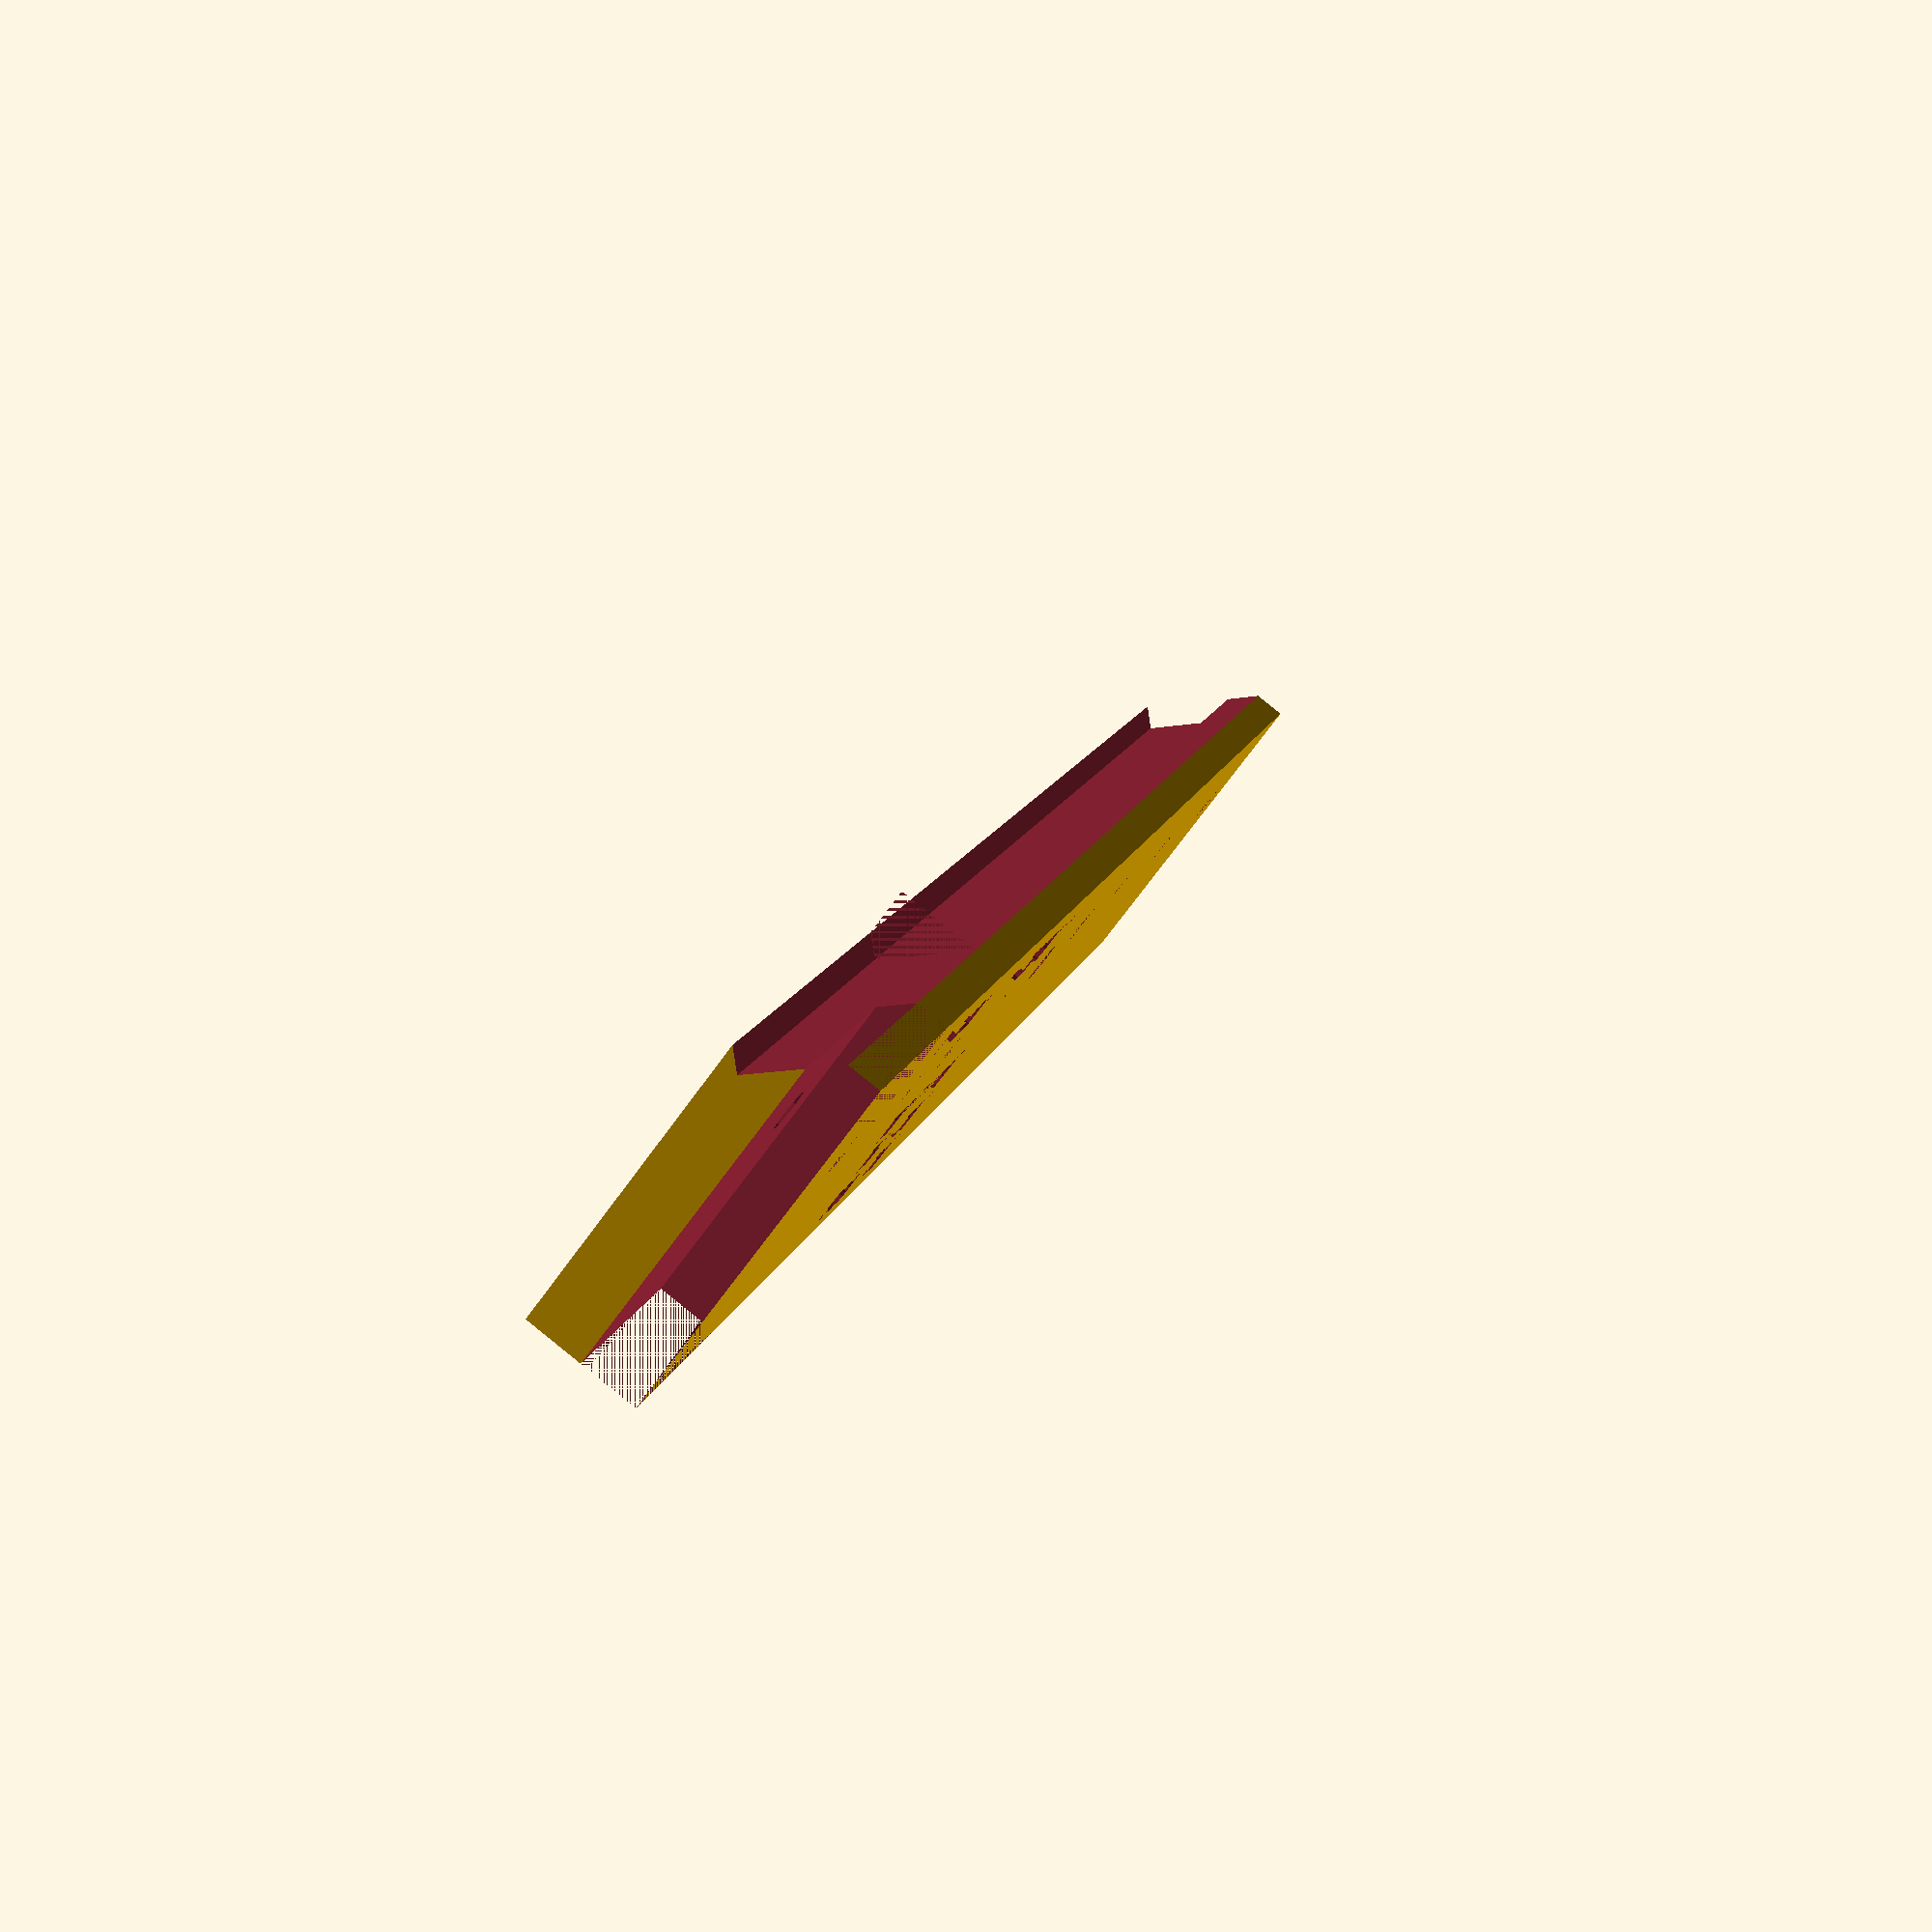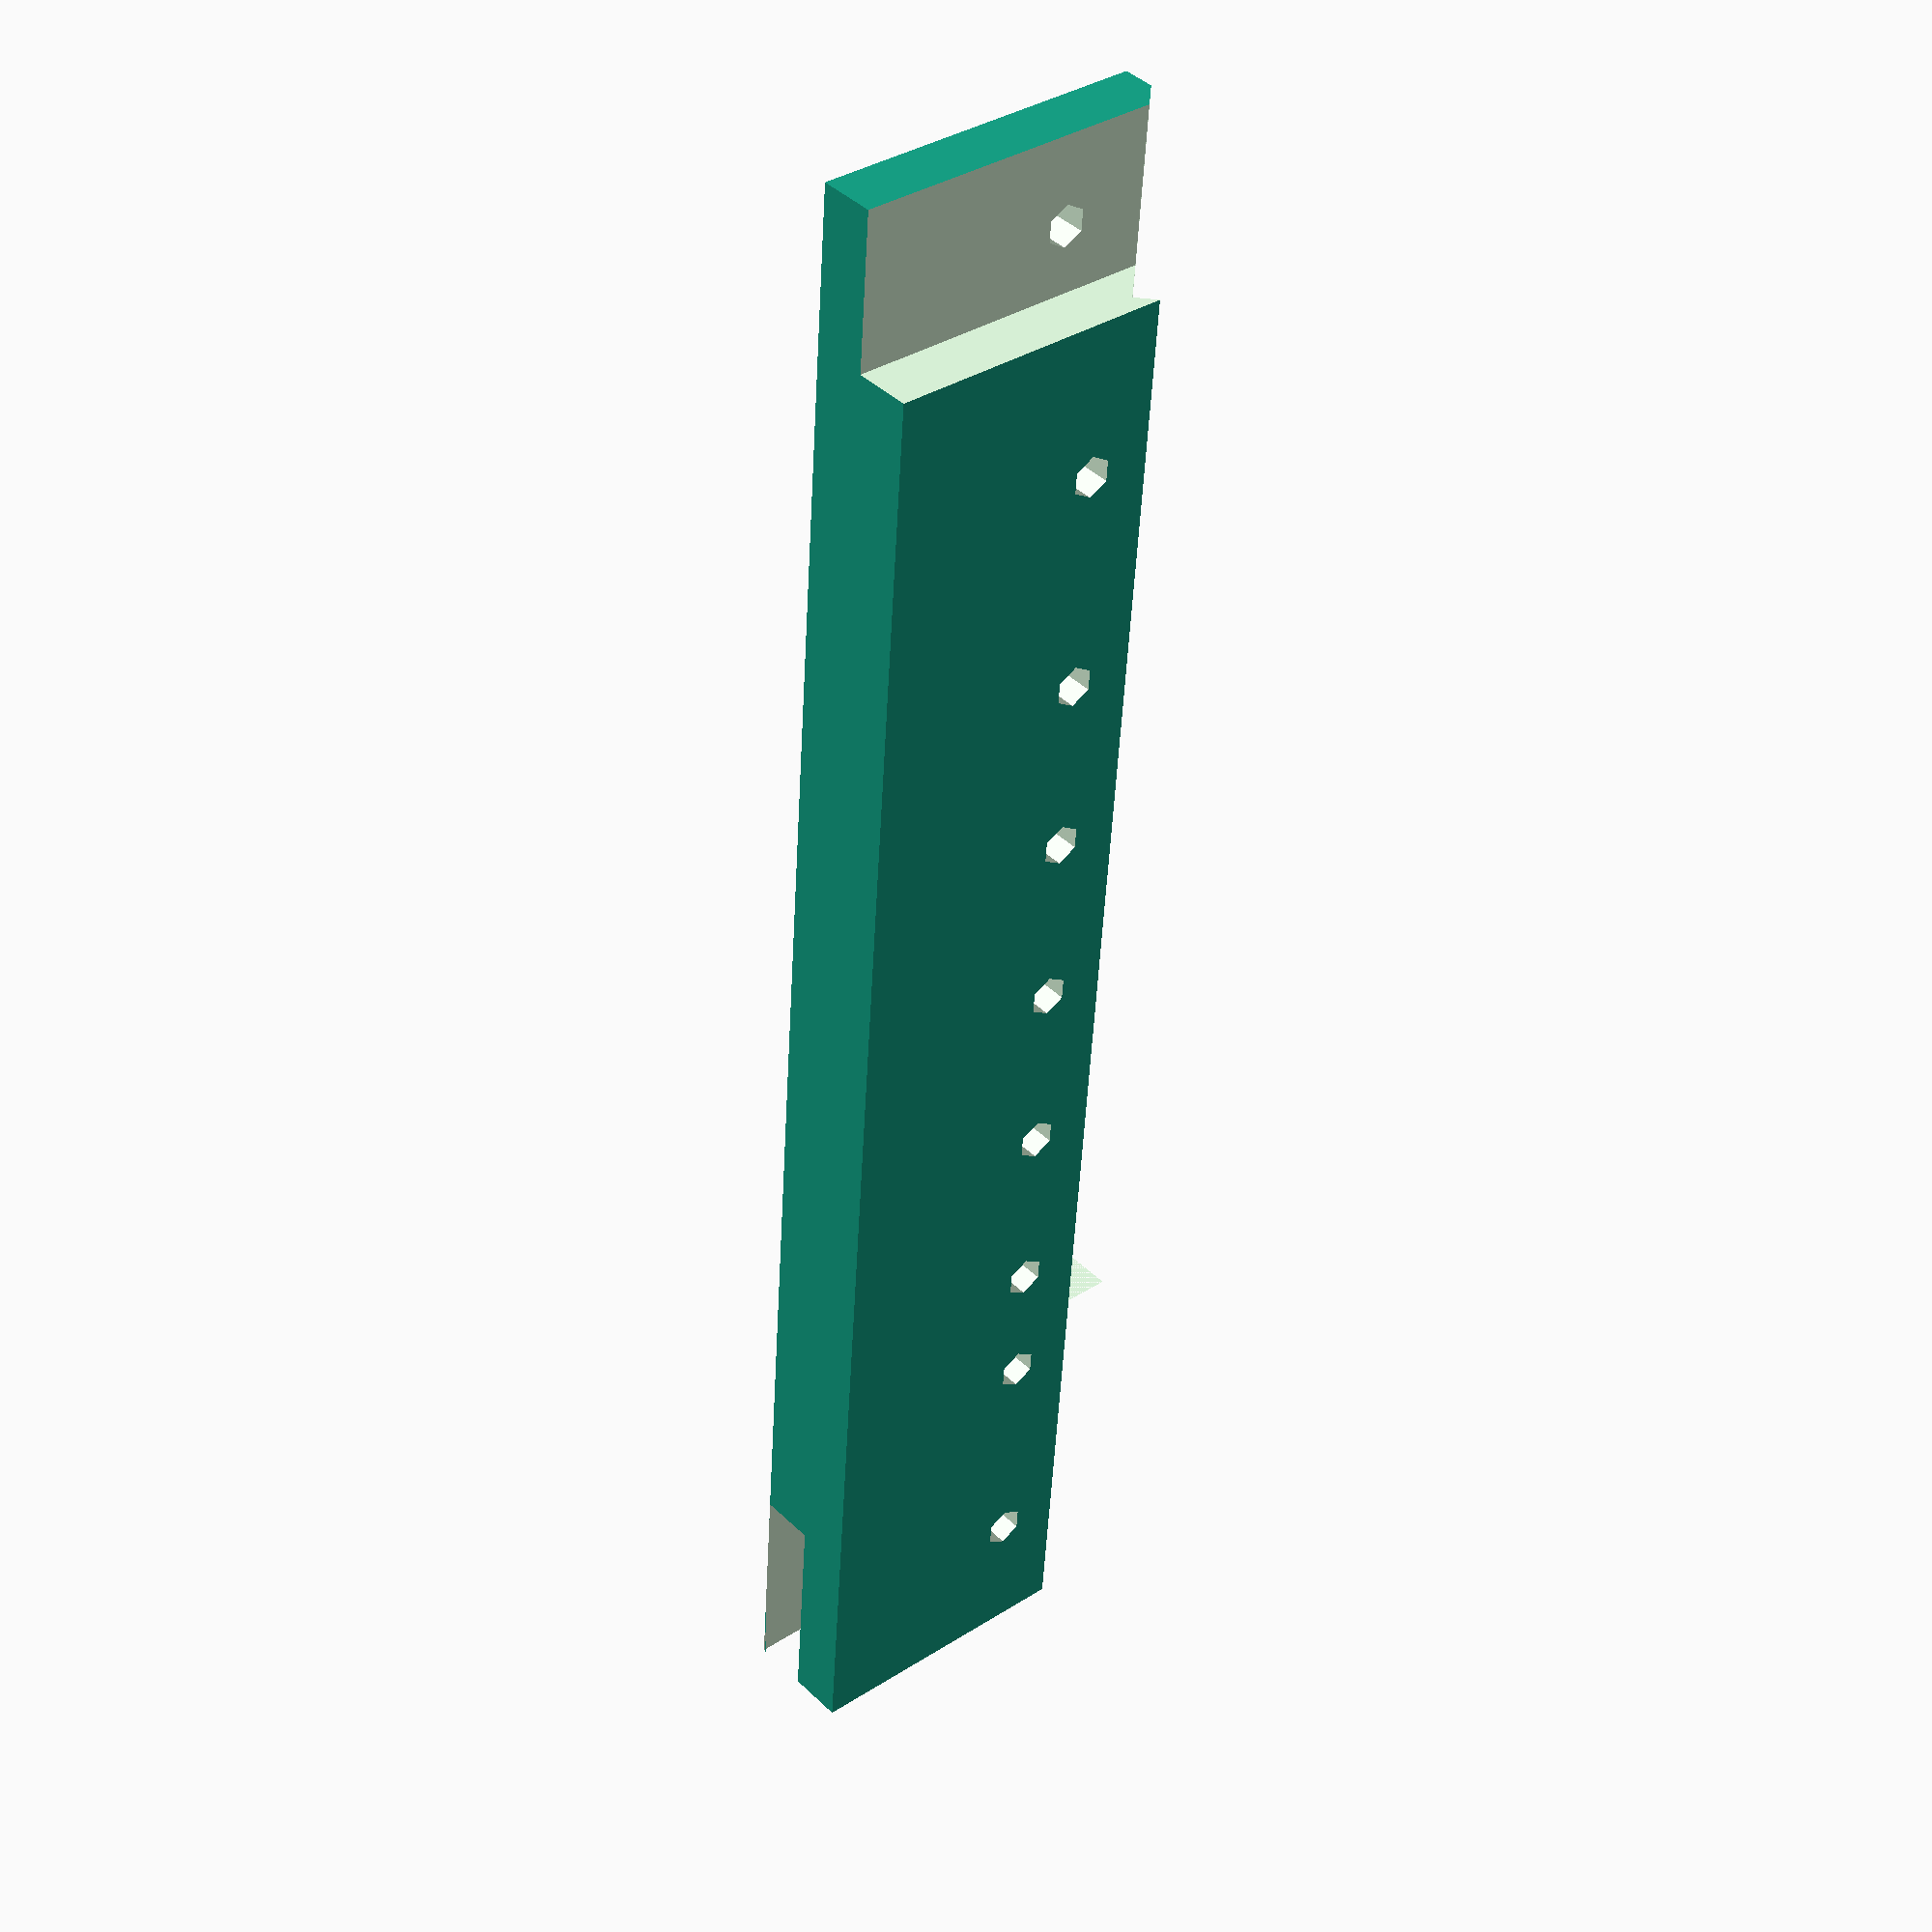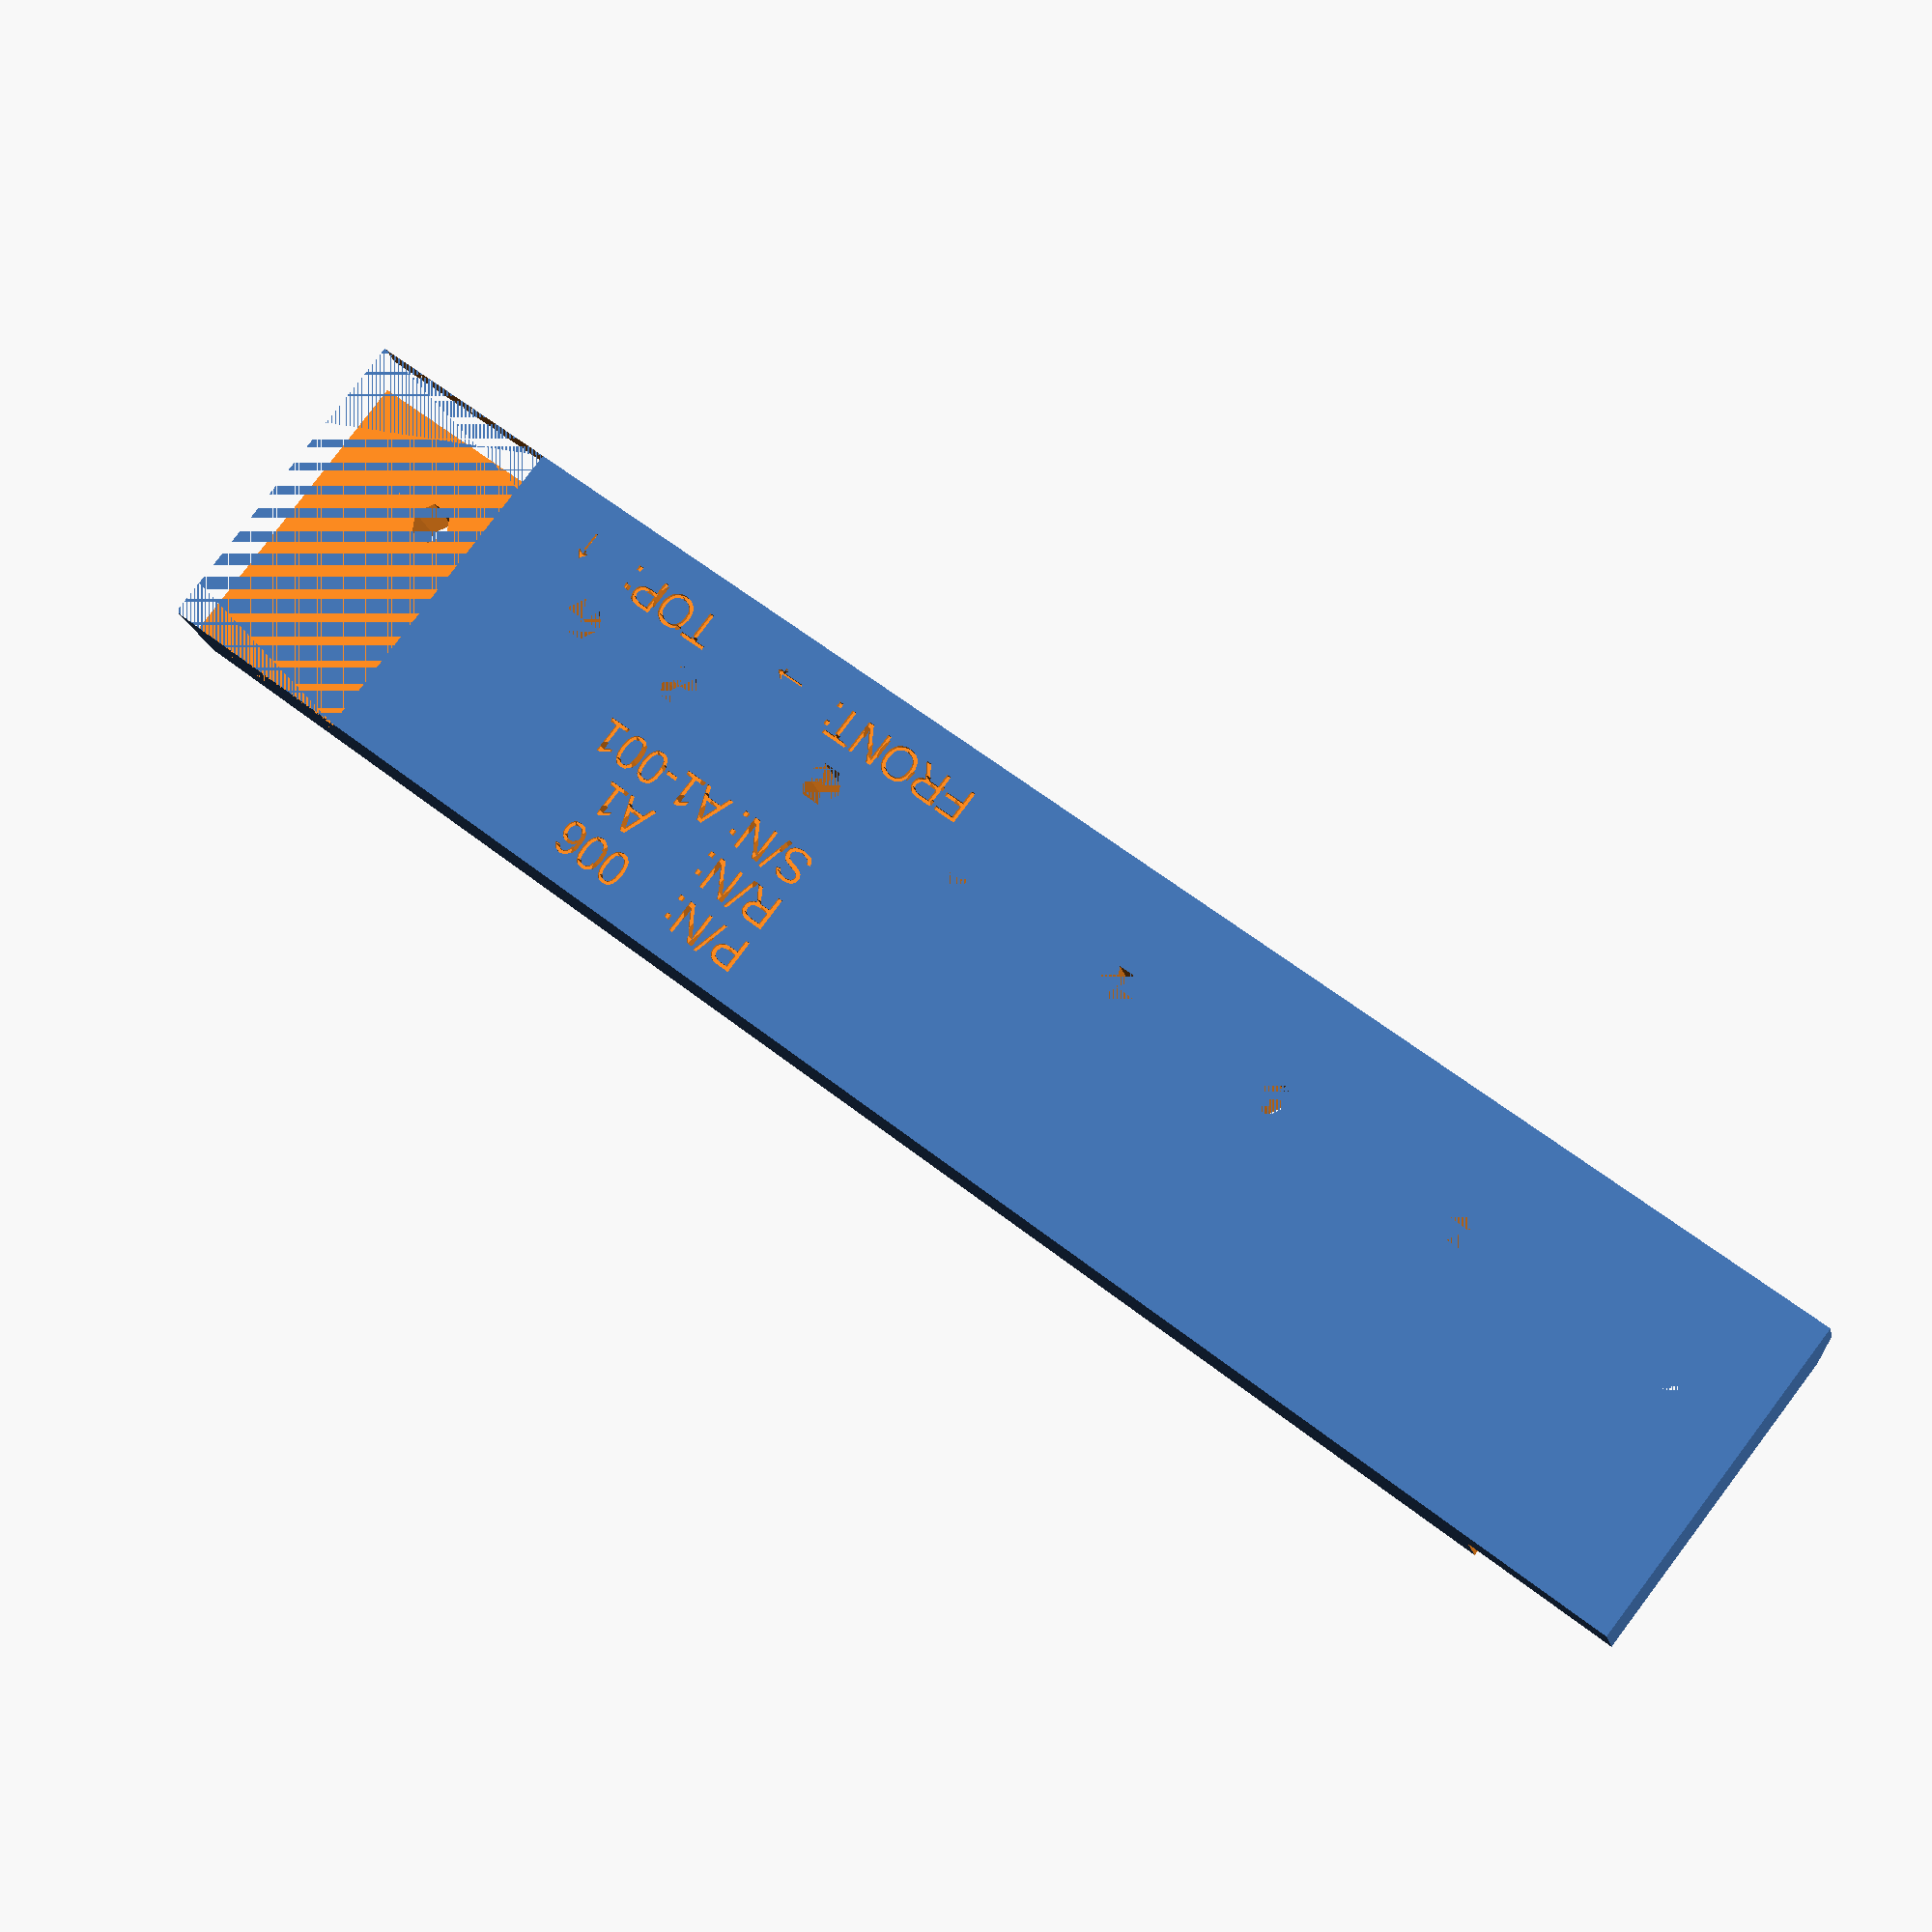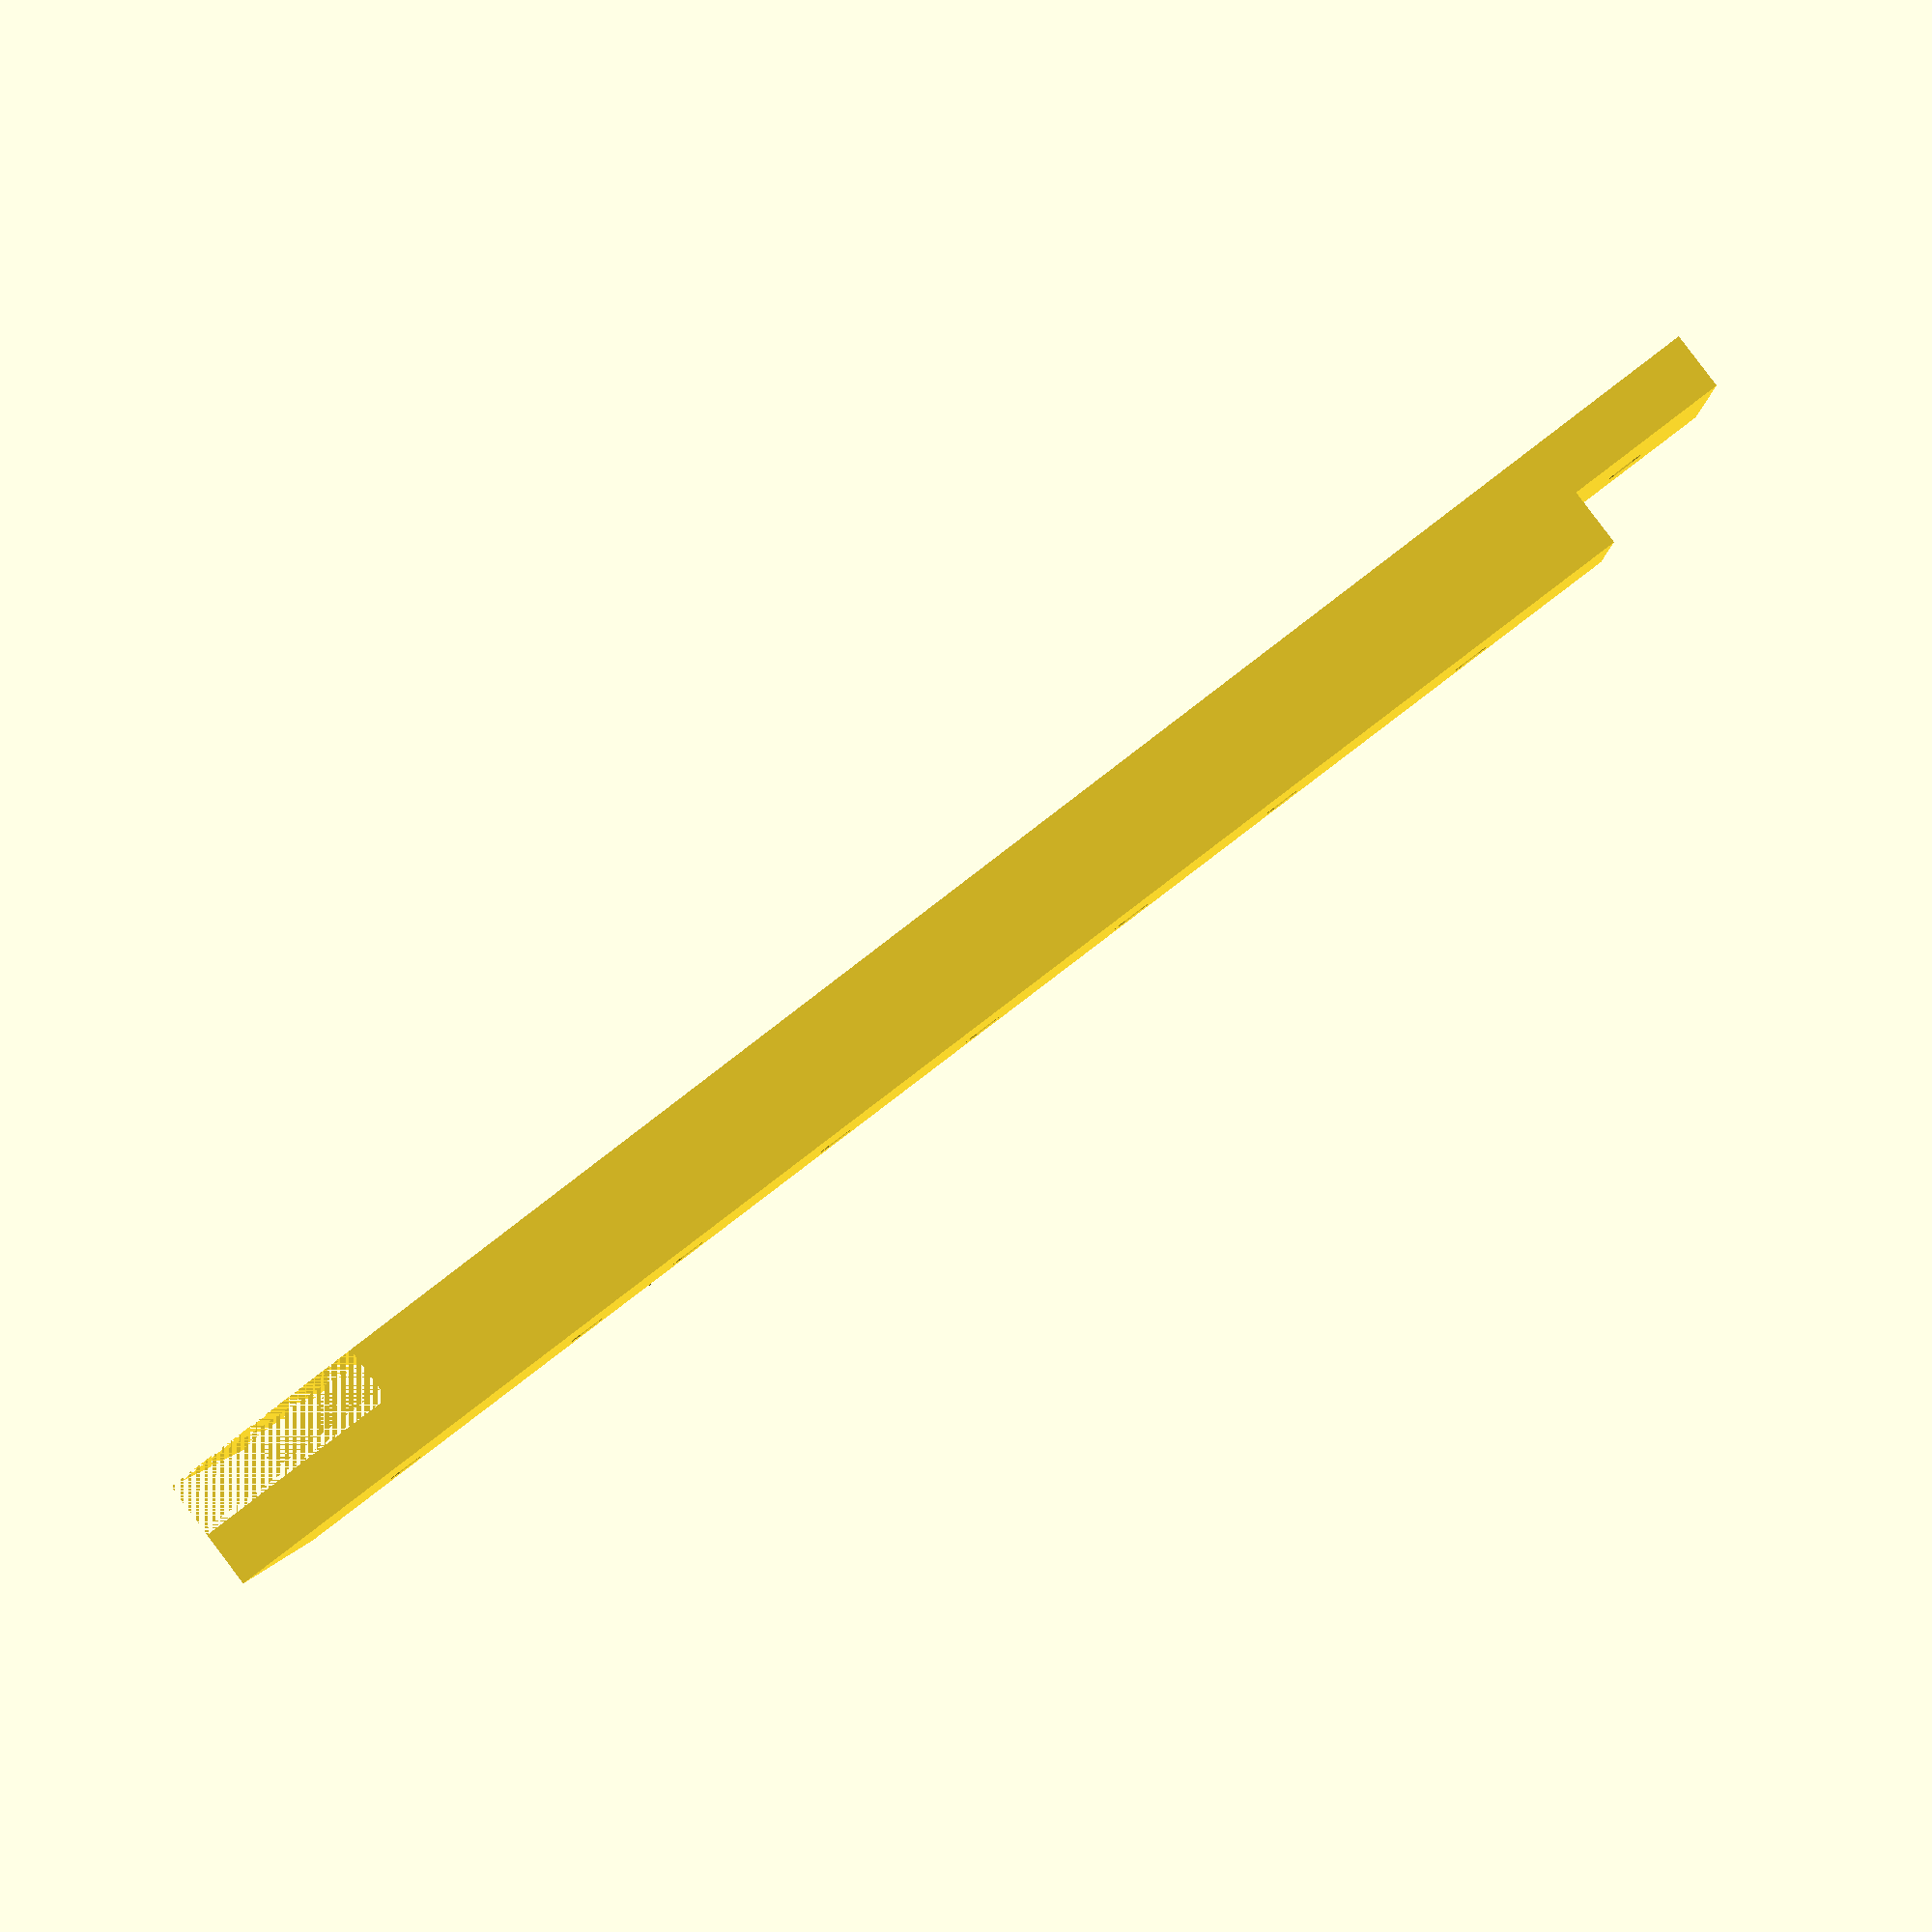
<openscad>
// ----------------------------------------------------------------------------------------------------
// PROJECT INFORMATION

// NAME:  Robot Body
// REVISION:  A1
// START DATE:  7/4/2023
// CURRENT VERSION DATE:  7/12/2023
// LICENSE:  GPLv3
// AUTHOR:  Justin Grimes (@zelon88)
// DESCRIPTION:  A body for tracked robot.
// ----------------------------------------------------------------------------------------------------

// ----------------------------------------------------------------------------------------------------
// PART INFORMATION

// NAME:  Robot Body Upper Side Middle Front Right Section
// REVISION:  A1
// START DATE:  7/4/2023
// CURRENT VERSION DATE:  7/12/2023
// AUTHOR:  Justin Grimes (@zelon88)
// DESCRIPTION:  
//    The upper side front right section of body for a tracked robot.
// FILE NAME: Robot_Body_006.scad
// ----------------------------------------------------------------------------------------------------

// ----------------------------------------------------------------------------------------------------
// PRINTER CONFIGURATION

// ----------------------------------------------------------------------------------------------------

// ----------------------------------------------------------------------------------------------------
// MANUFACTURING INSTRUCTIONS

// ----------------------------------------------------------------------------------------------------

// ----------------------------------------------------------------------------------------------------
// MODULES

// ----------------------------------------------------------------------------------------------------

// ----------------------------------------------------------------------------------------------------
// GEOMETRY

// Middle Front Upper Section.
difference() { 
  // Body of Upper Side Panel.
  translate([8, 0, 3.05]) rotate ([-45, 0, 0]) cube([3.875, 0.25, 0.75]);

  // Part Identification Text.
  translate([10.3, 0.4375, 3.480]) rotate([45, 0, 0]) linear_extrude(0.05) text("P/N:    006", size=0.08);
  translate([10.3, 0.3575, 3.400]) rotate([45, 0, 0]) linear_extrude(0.05) text("R/N:     A1", size=0.08);
  translate([10.3, 0.2775, 3.320]) rotate([45, 0, 0]) linear_extrude(0.05) text("S/N: A1-001", size=0.08);
  translate([10.1, 0.0625, 3.100]) rotate([45, 0, 0]) linear_extrude(0.05) text("FRONT:  \u2192     TOP:   \u2191", size=0.08);

  // Create Mating Surface for "Robot_Body_005.scad".
  translate([4, 0.101, 2.975]) rotate ([-45, 0, 0]) cube([4.35, 0.126, 0.75]);

  // Create Mating Surface for "Robot_Body_007.scad".
  translate([11.4, 0, 3.05]) rotate ([-45, 0, 0]) cube([4.35, 0.125, 0.75]);

  // Body of Side Panel.
  translate([05.68, 0, 0]) cube([5.27, 0.25, 3]);
  translate([10.95, 0, 0]) cube([5.50, 0.25, 3]);

  // Upper Screw Holes, Rear Section.
  translate([08.20, 0.175, 3.225]) rotate([225, 0, 0]) cylinder(r=0.047, h=0.26, $fn=6);
  translate([08.70, 0.175, 3.225]) rotate([225, 0, 0]) cylinder(r=0.047, h=0.26, $fn=6);
  translate([09.20, 0.175, 3.225]) rotate([225, 0, 0]) cylinder(r=0.047, h=0.26, $fn=6);
  translate([09.60, 0.175, 3.225]) rotate([225, 0, 0]) cylinder(r=0.047, h=0.26, $fn=6);
  translate([10.00, 0.175, 3.225]) rotate([225, 0, 0]) cylinder(r=0.047, h=0.26, $fn=6);
  translate([10.40, 0.175, 3.225]) rotate([225, 0, 0]) cylinder(r=0.047, h=0.26, $fn=6);
  translate([10.80, 0.175, 3.225]) rotate([225, 0, 0]) cylinder(r=0.047, h=0.26, $fn=6);
  translate([11.08, 0.175, 3.225]) rotate([225, 0, 0]) cylinder(r=0.047, h=0.26, $fn=6);
  translate([11.58, 0.175, 3.225]) rotate([225, 0, 0]) cylinder(r=0.047, h=0.26, $fn=6); }
// ----------------------------------------------------------------------------------------------------
</openscad>
<views>
elev=259.2 azim=256.1 roll=351.8 proj=p view=solid
elev=285.5 azim=53.7 roll=95.3 proj=p view=solid
elev=154.5 azim=20.0 roll=145.3 proj=p view=solid
elev=219.0 azim=335.4 roll=150.7 proj=p view=solid
</views>
